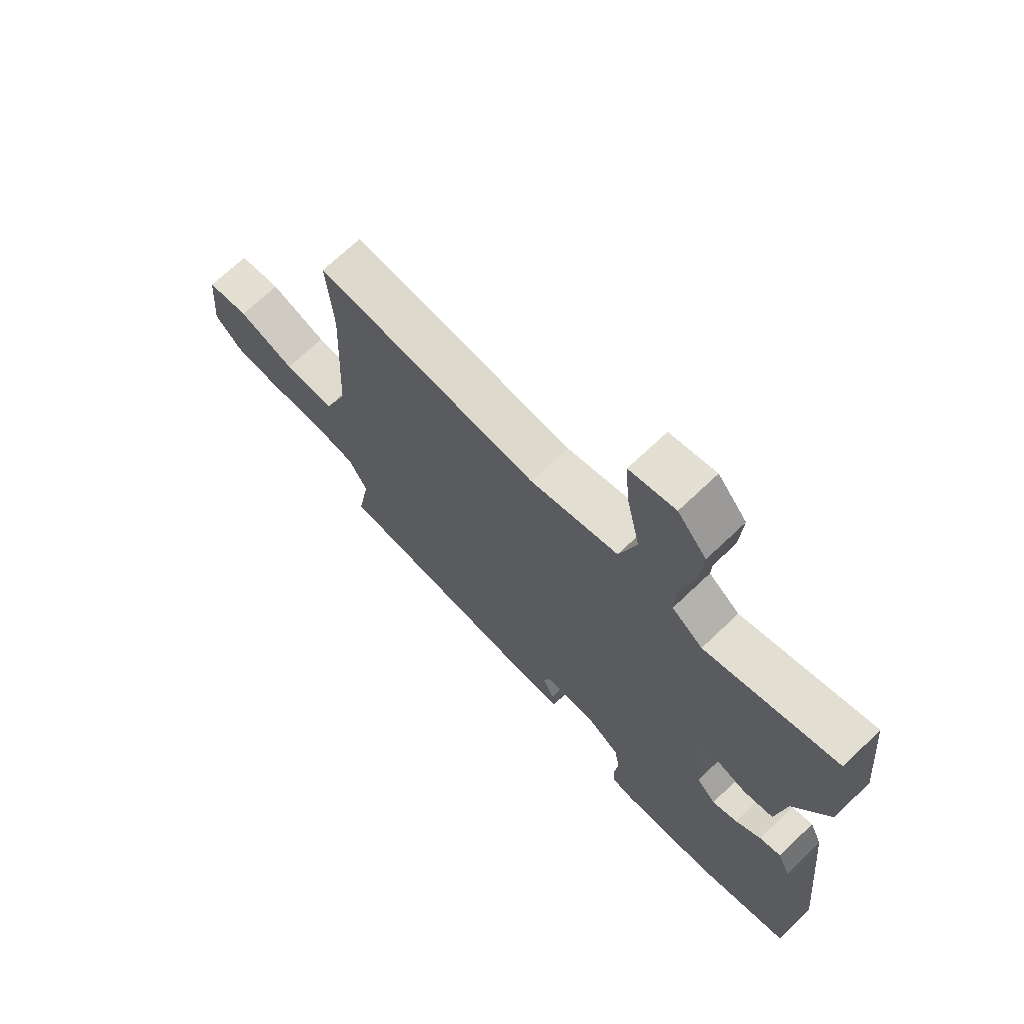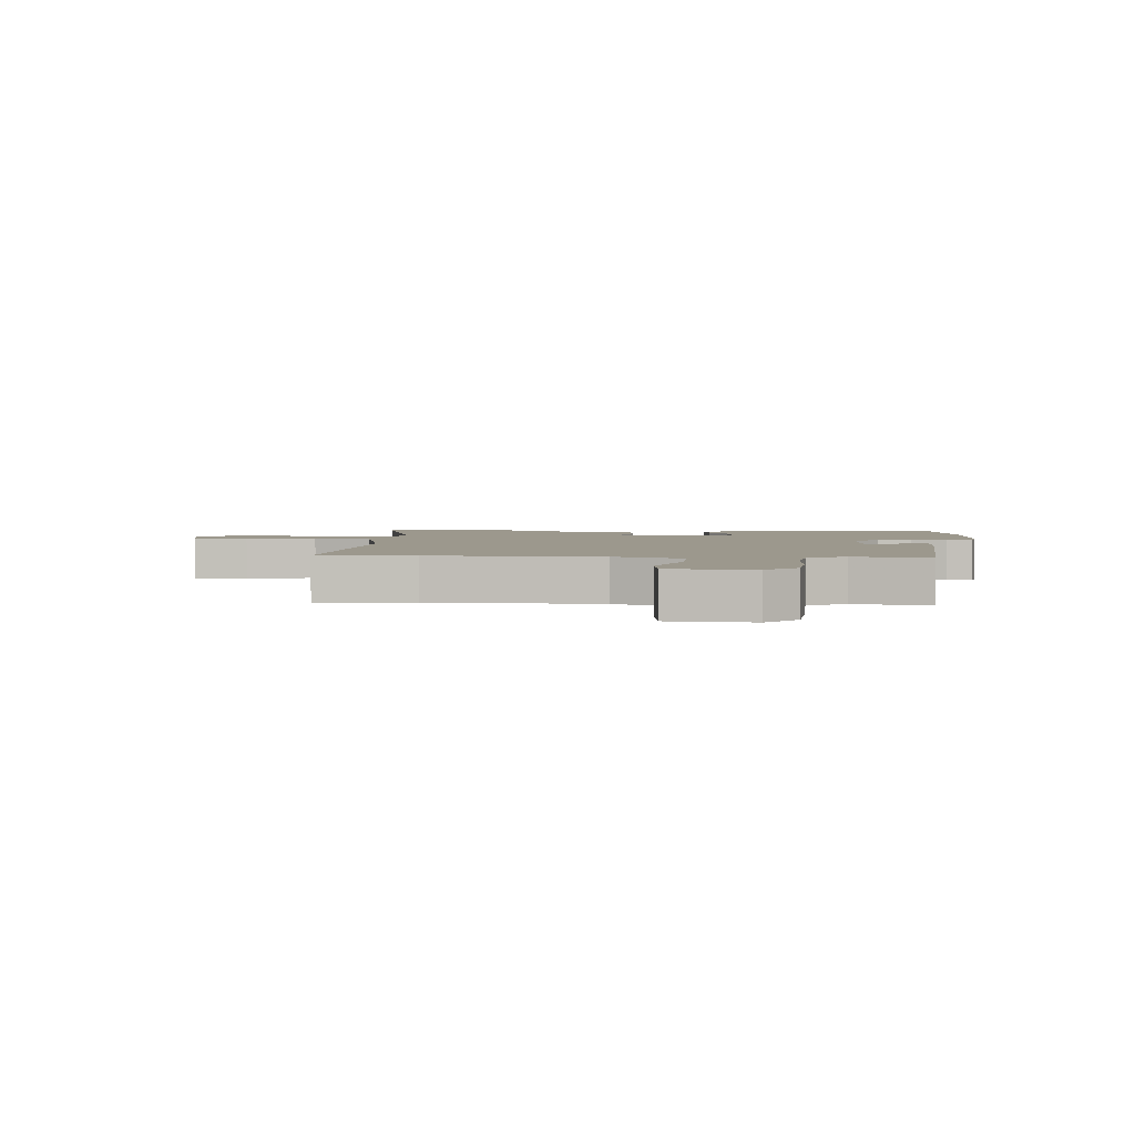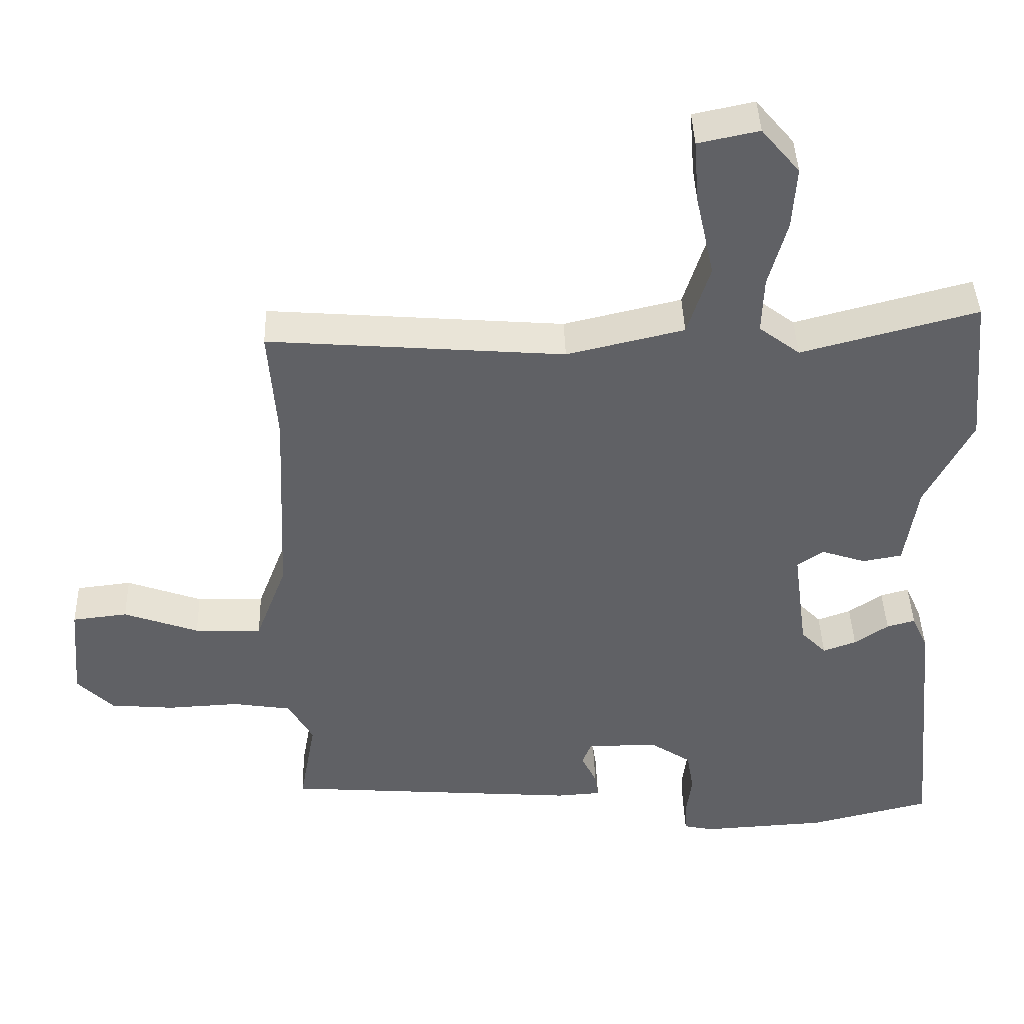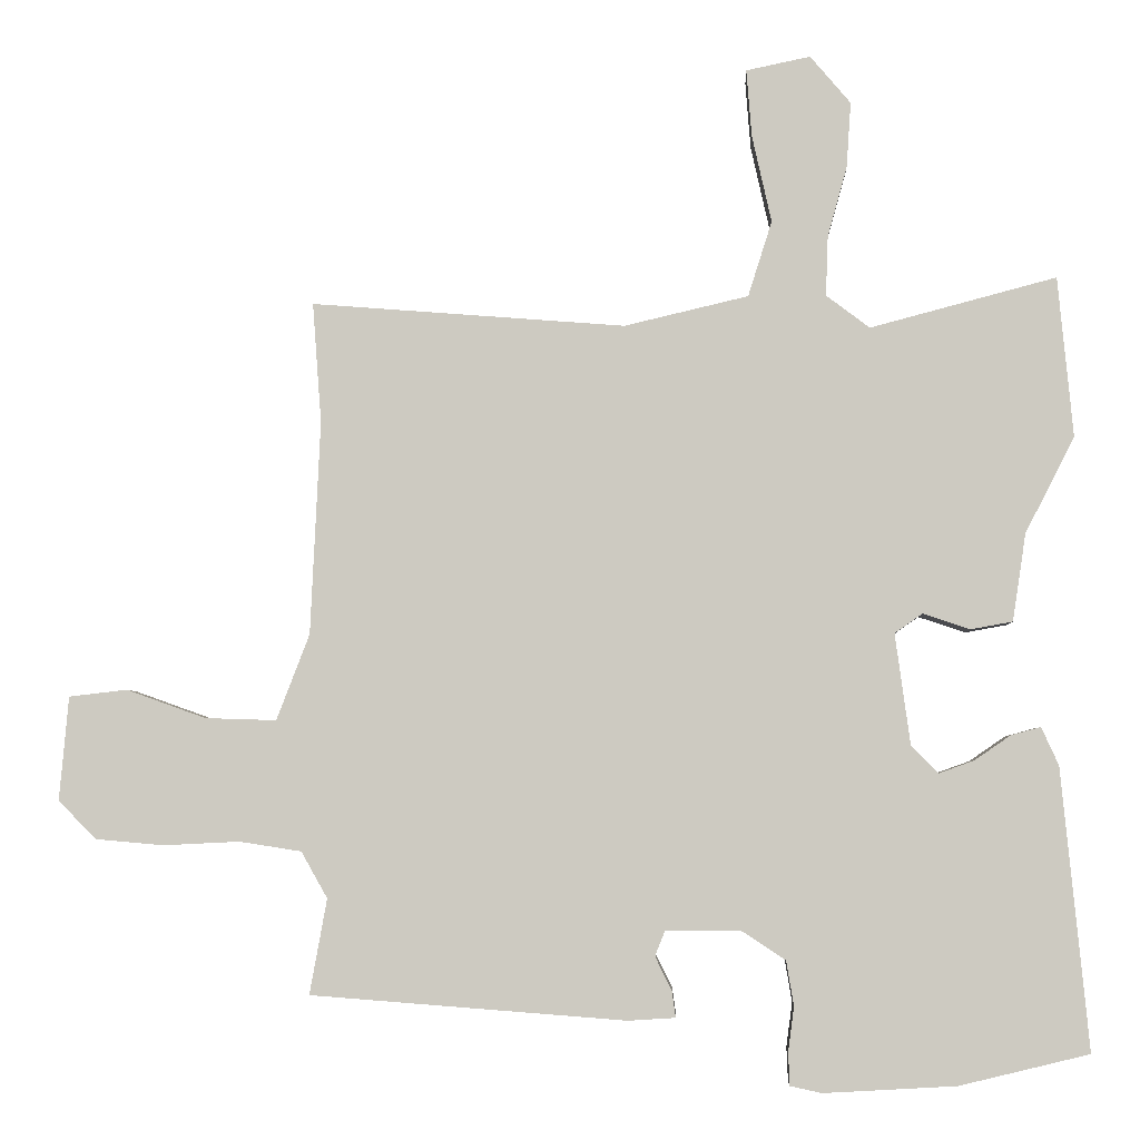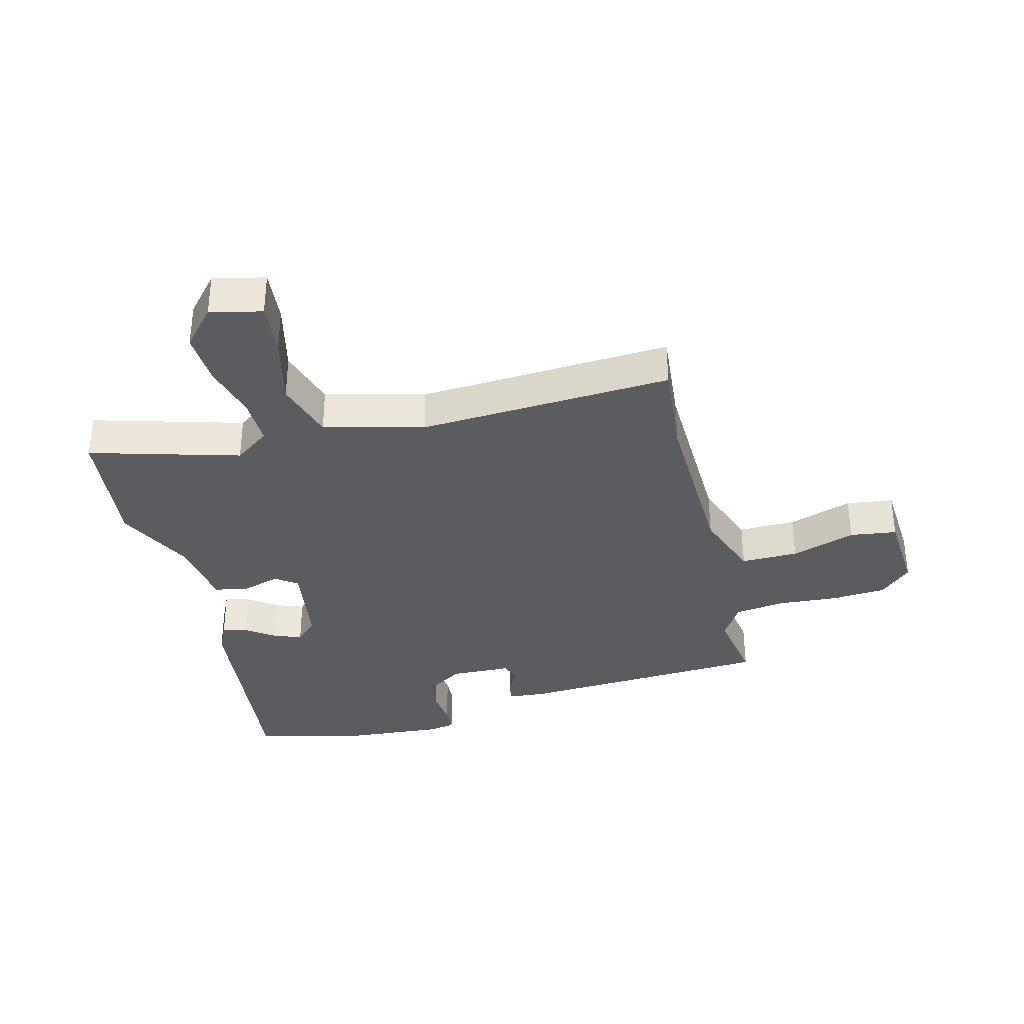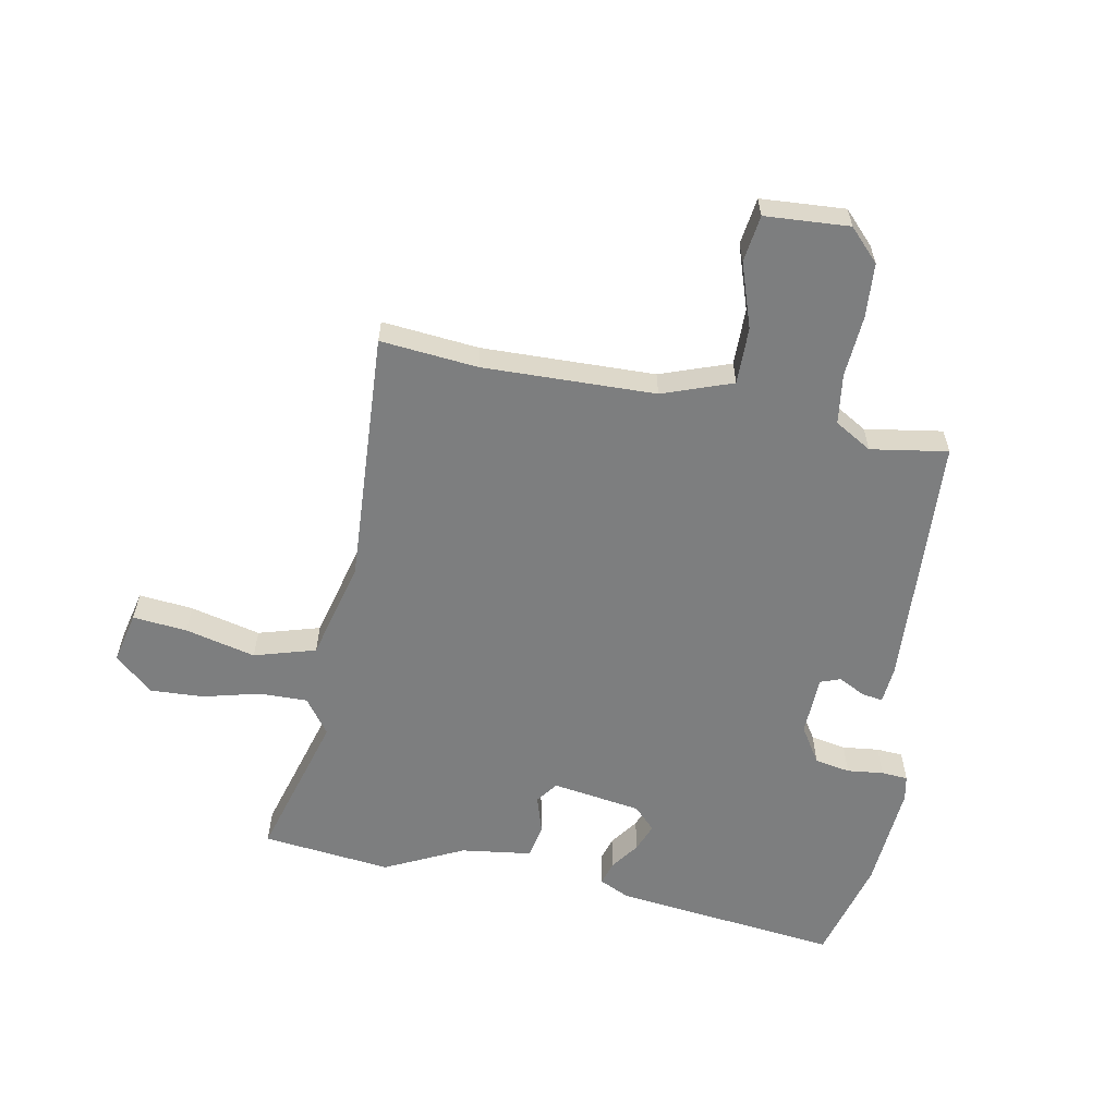
<metadata>
{"format":"obj","ext":"obj","renderer":"f3d","projection":"perspective","resolution":1024,"background":"white","views":[{"elev":69.3,"azim":-133.7,"up":"+Z"},{"elev":3.1,"azim":94.2,"up":"+Y"},{"elev":41.8,"azim":178.2,"up":"+Z"},{"elev":-4.7,"azim":-177.5,"up":"+Z"},{"elev":-34.7,"azim":13.2,"up":"+Y"},{"elev":-59.3,"azim":78.0,"up":"+Y"}]}
</metadata>
<code>
v -0.517 0.07 0.318
v -0.497 0.07 0.532
v -0.248 0.07 0.466
v -0.19 0.07 0.51
v -0.193 0.07 0.59
v -0.219 0.07 0.684
v -0.225 0.07 0.772
v -0.171 0.07 0.836
v -0.085 0.07 0.818
v -0.092 0.07 0.728
v -0.118 0.07 0.611
v -0.086 0.07 0.51
v 0.08 0.07 0.471
v 0.5 0.07 0.504
v 0.488 0.07 0.343
v 0.501 0.07 0.058
v 0.545 0.07 -0.057
v 0.64 0.07 -0.054
v 0.746 0.07 -0.016
v 0.824 0.07 -0.025
v 0.836 0.07 -0.164
v 0.785 0.07 -0.215
v 0.695 0.07 -0.223
v 0.593 0.07 -0.218
v 0.51 0.07 -0.231
v 0.475 0.07 -0.293
v 0.498 0.07 -0.42
v 0.077 0.07 -0.452
v 0.014 0.07 -0.448
v 0.019 0.07 -0.413
v 0.041 0.07 -0.368
v 0.028 0.07 -0.335
v -0.072 0.07 -0.334
v -0.131 0.07 -0.373
v -0.141 0.07 -0.432
v -0.133 0.07 -0.492
v -0.135 0.07 -0.536
v -0.177 0.07 -0.545
v -0.354 0.07 -0.535
v -0.527 0.07 -0.493
v -0.491 0.07 -0.118
v -0.468 0.07 -0.067
v -0.428 0.07 -0.078
v -0.38 0.07 -0.111
v -0.333 0.07 -0.128
v -0.297 0.07 -0.091
v -0.277 0.07 0.057
v -0.314 0.07 0.083
v -0.377 0.07 0.062
v -0.433 0.07 0.072
v -0.451 0.07 0.189
v -0.517 0 0.318
v -0.497 0 0.532
v -0.248 0 0.466
v -0.19 0 0.51
v -0.193 0 0.59
v -0.219 0 0.684
v -0.225 0 0.772
v -0.171 0 0.836
v -0.085 0 0.818
v -0.092 0 0.728
v -0.118 0 0.611
v -0.086 0 0.51
v 0.08 0 0.471
v 0.5 0 0.504
v 0.488 0 0.343
v 0.501 0 0.058
v 0.545 0 -0.057
v 0.64 0 -0.054
v 0.746 0 -0.016
v 0.824 0 -0.025
v 0.836 0 -0.164
v 0.785 0 -0.215
v 0.695 0 -0.223
v 0.593 0 -0.218
v 0.51 0 -0.231
v 0.475 0 -0.293
v 0.498 0 -0.42
v 0.077 0 -0.452
v 0.014 0 -0.448
v 0.019 0 -0.413
v 0.041 0 -0.368
v 0.028 0 -0.335
v -0.072 0 -0.334
v -0.131 0 -0.373
v -0.141 0 -0.432
v -0.133 0 -0.492
v -0.135 0 -0.536
v -0.177 0 -0.545
v -0.354 0 -0.535
v -0.527 0 -0.493
v -0.491 0 -0.118
v -0.468 0 -0.067
v -0.428 0 -0.078
v -0.38 0 -0.111
v -0.333 0 -0.128
v -0.297 0 -0.091
v -0.277 0 0.057
v -0.314 0 0.083
v -0.377 0 0.062
v -0.433 0 0.072
v -0.451 0 0.189
f 48 49 50 51
f 47 48 51 1
f 41 42 43 44
f 41 44 45
f 40 41 45
f 39 40 45 46
f 35 36 37 38
f 34 35 38 39
f 28 29 30 31
f 26 27 28 31
f 25 26 31 32
f 21 22 23 24
f 21 24 25
f 18 19 20 21
f 17 18 21 25
f 16 17 25 32
f 13 14 15
f 12 13 15 16
f 8 9 10 11
f 6 7 8 11
f 5 6 11 12
f 4 5 12 16
f 47 1 2 3
f 47 3 4 16
f 34 39 46 47
f 33 34 47 16
f 16 32 33
f 102 101 100 99
f 52 102 99 98
f 95 94 93 92
f 96 95 92
f 96 92 91
f 97 96 91 90
f 89 88 87 86
f 90 89 86 85
f 82 81 80 79
f 82 79 78 77
f 83 82 77 76
f 75 74 73 72
f 76 75 72
f 72 71 70 69
f 76 72 69 68
f 83 76 68 67
f 66 65 64
f 67 66 64 63
f 62 61 60 59
f 62 59 58 57
f 63 62 57 56
f 67 63 56 55
f 54 53 52 98
f 67 55 54 98
f 98 97 90 85
f 67 98 85 84
f 84 83 67
f 1 52 53 2
f 2 53 54 3
f 3 54 55 4
f 4 55 56 5
f 5 56 57 6
f 6 57 58 7
f 7 58 59 8
f 8 59 60 9
f 9 60 61 10
f 10 61 62 11
f 11 62 63 12
f 12 63 64 13
f 13 64 65 14
f 14 65 66 15
f 15 66 67 16
f 16 67 68 17
f 17 68 69 18
f 18 69 70 19
f 19 70 71 20
f 20 71 72 21
f 21 72 73 22
f 22 73 74 23
f 23 74 75 24
f 24 75 76 25
f 25 76 77 26
f 26 77 78 27
f 27 78 79 28
f 28 79 80 29
f 29 80 81 30
f 30 81 82 31
f 31 82 83 32
f 32 83 84 33
f 33 84 85 34
f 34 85 86 35
f 35 86 87 36
f 36 87 88 37
f 37 88 89 38
f 38 89 90 39
f 39 90 91 40
f 40 91 92 41
f 41 92 93 42
f 42 93 94 43
f 43 94 95 44
f 44 95 96 45
f 45 96 97 46
f 46 97 98 47
f 47 98 99 48
f 48 99 100 49
f 49 100 101 50
f 50 101 102 51
f 51 102 52 1

</code>
